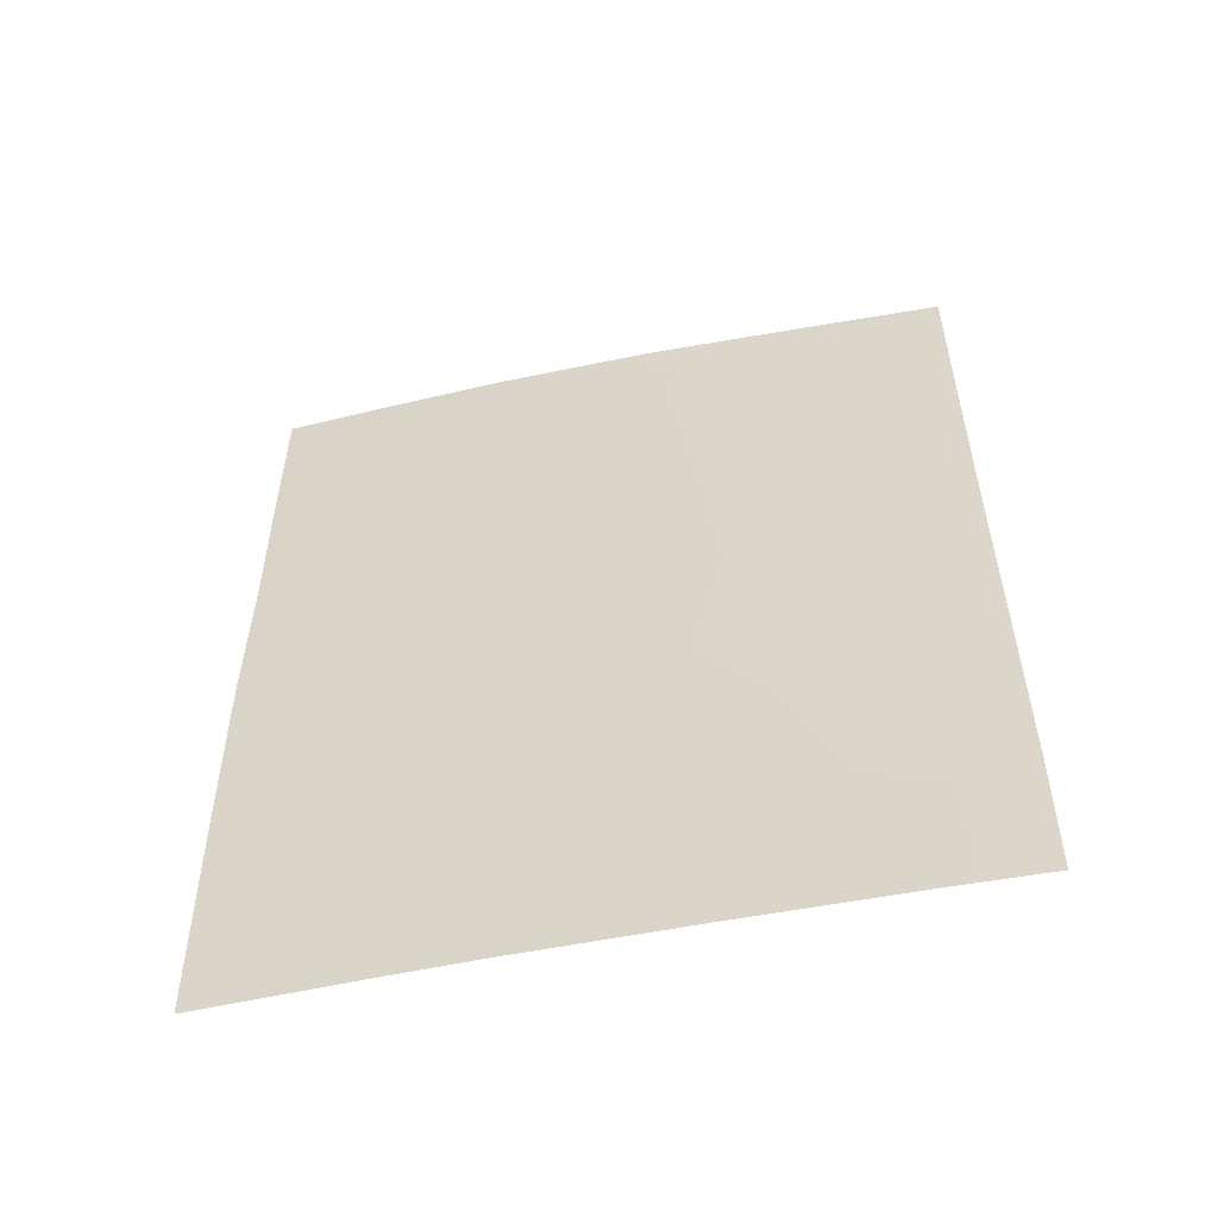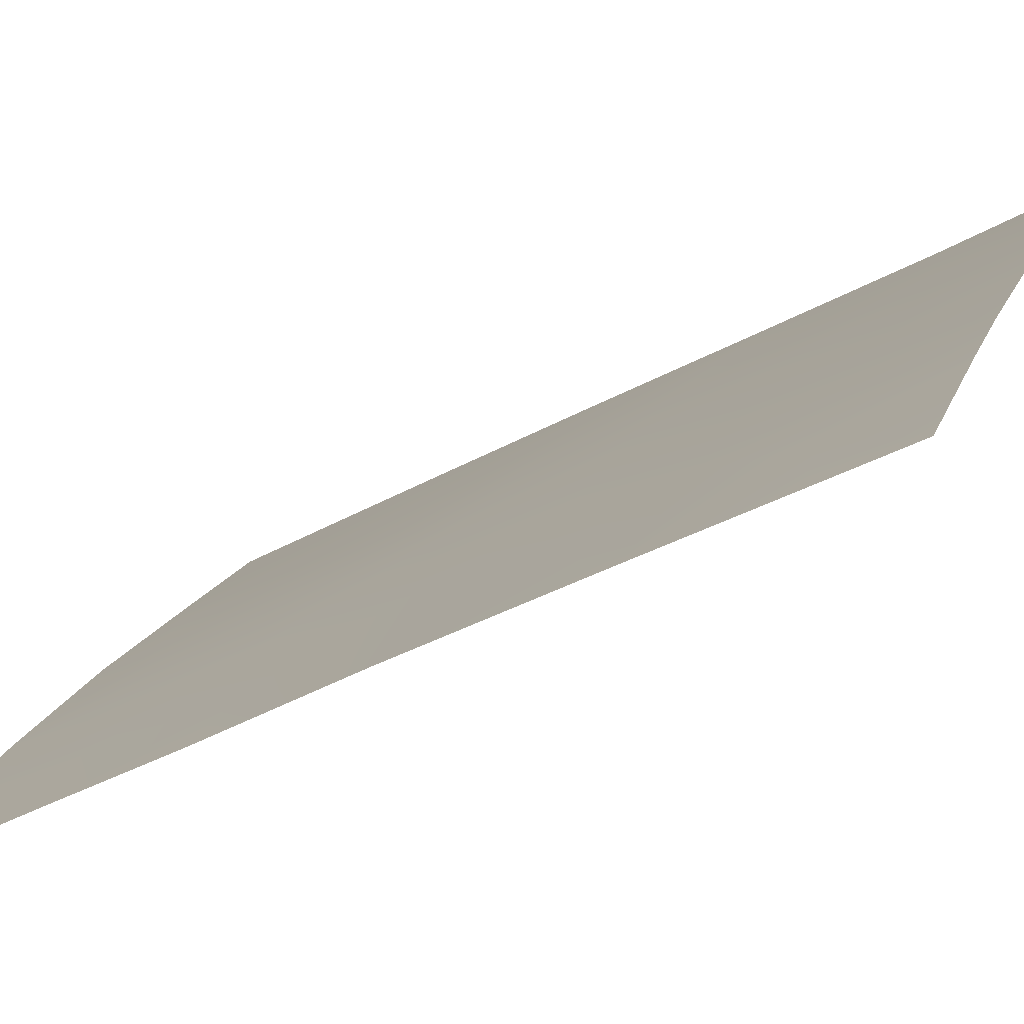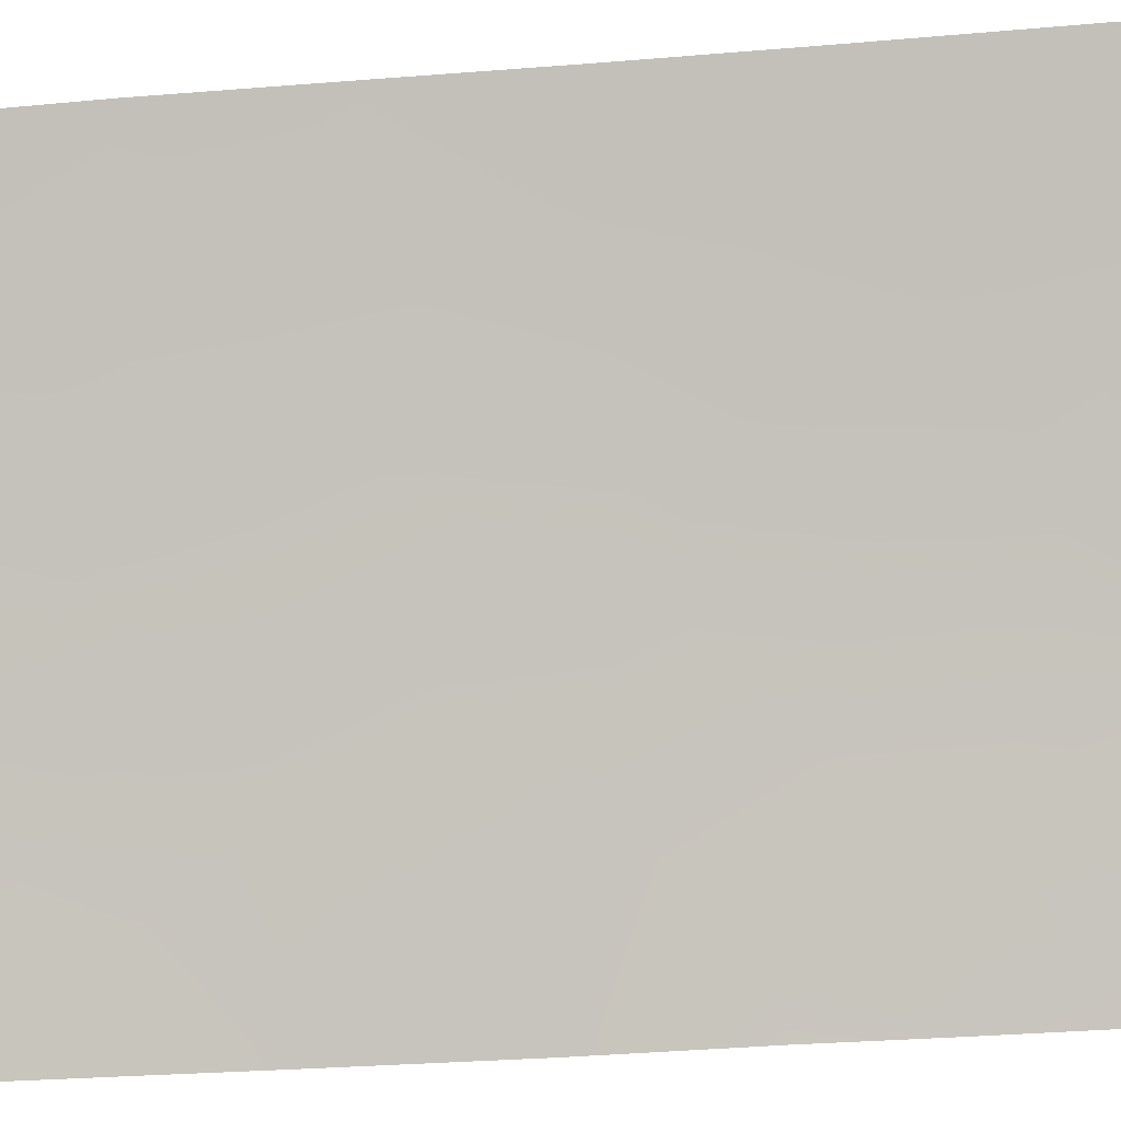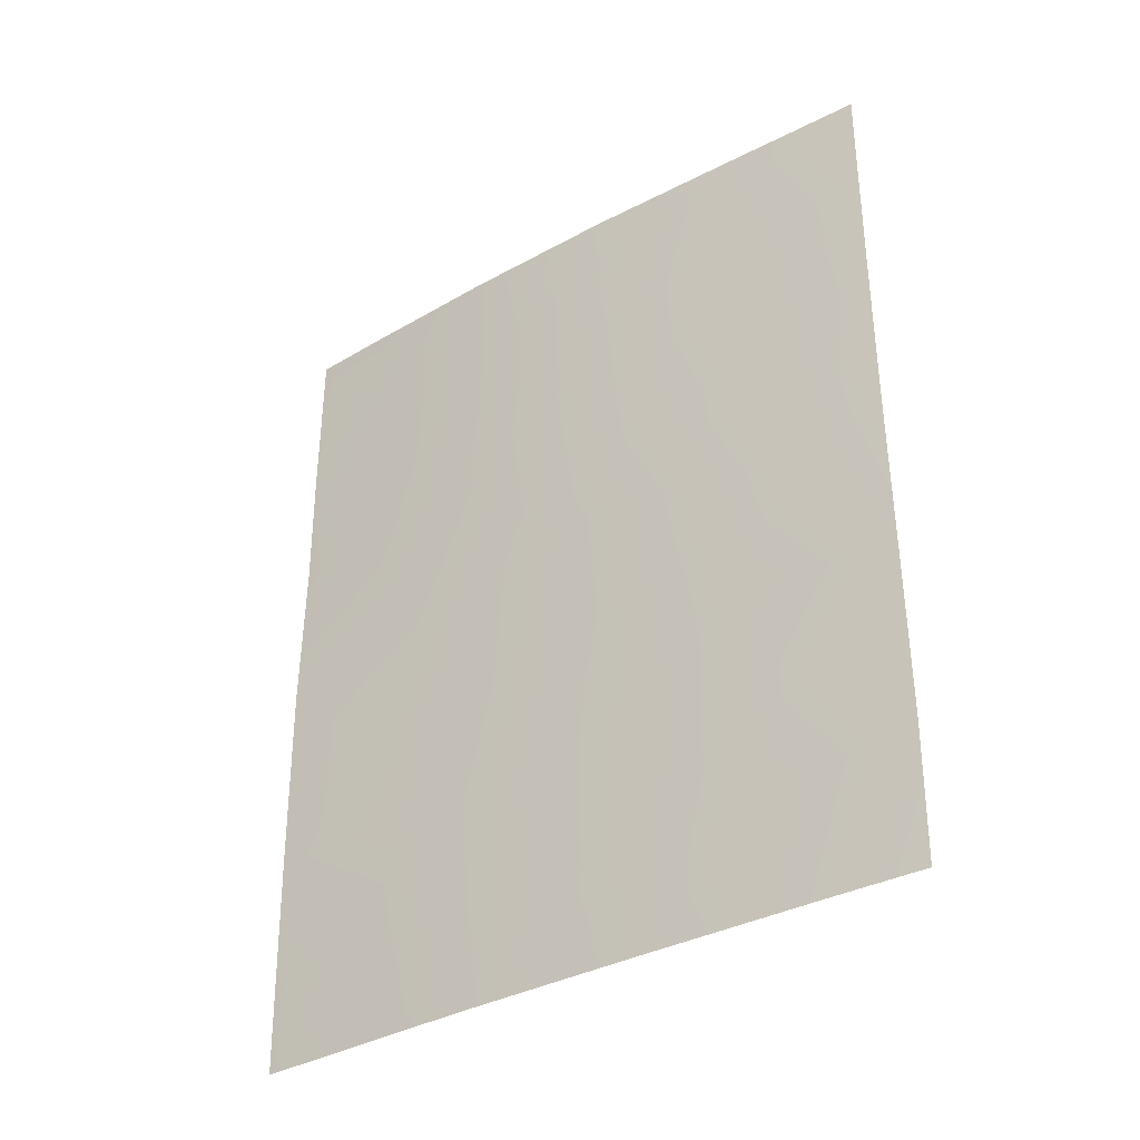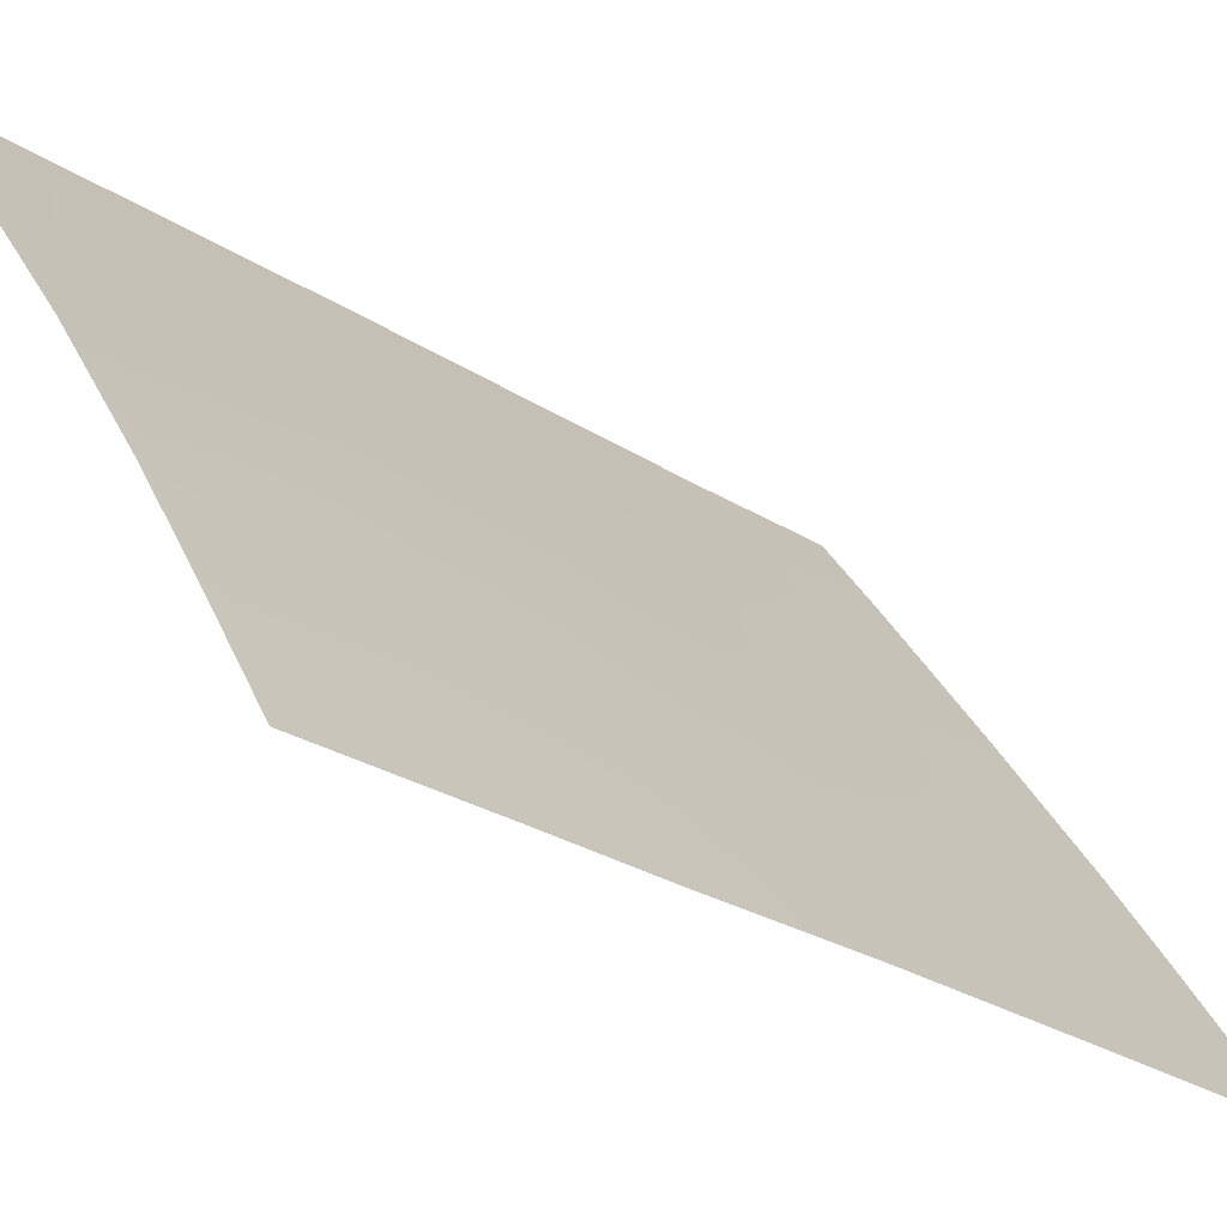
<metadata>
{"format":"obj","ext":"obj","renderer":"f3d","projection":"perspective","resolution":1024,"background":"white","views":[{"elev":-54.0,"azim":-43.3,"up":"+Y"},{"elev":-40.9,"azim":-56.2,"up":"+Z"},{"elev":-34.8,"azim":96.3,"up":"+Z"},{"elev":-35.6,"azim":-19.8,"up":"+Y"},{"elev":-27.0,"azim":-134.9,"up":"+Z"}]}
</metadata>
<code>
v -62.5 -44.3 30.72
v -60.51 -50 33.69
v -57.92 -46.95 37.43
v -62.43 -50 30.72
v -57.76 -43.71 37.69
v -62.48 -40.36 30.72
v -62.47 -38 30.72
v -56.99 -38 38.72
v -57.08 -50 38.62
v -57 -50 38.72
v -57 -49.92 38.72
v -59.4 -45.15 35.34
v -60.67 -48.58 33.44
v -61.72 -40.03 31.91
v -60.56 -45.33 33.63
v -62.48 -46.94 30.72
v -62.45 -48.76 30.72
v -59.49 -38 35.31
v -59.55 -38.98 35.21
v -61.7 -48.58 31.89
v -56.99 -45.79 38.72
v -57.01 -43.35 38.72
v -59.18 -50 35.64
v -61.59 -45.6 32.08
v -57.01 -41 38.72
v -57.67 -42.04 37.82
v -62.47 -42.09 30.72
v -57 -39.21 38.72
v -58.14 -38 37.16
v -56.98 -48.13 38.72
v -60.75 -39.54 33.44
v -58.64 -40.19 36.46
v -61.26 -50 32.54
v -58.73 -43.49 36.34
v -60.75 -38 33.44
v -58.29 -45.26 36.93
v -58.93 -46.95 35.99
v -59.83 -40.89 34.79
v -61.23 -43.81 32.64
v -58.98 -41.94 35.99
v -57.79 -50 37.63
v -61.77 -38 31.84
v -59.58 -48.59 35.04
v -58.38 -48.54 36.78
v -61.88 -42.2 31.66
v -60.02 -46.98 34.41
v -60.91 -41.64 33.17
v -57.67 -39.96 37.81
v -61.17 -47.06 32.7
v -59.97 -43.22 34.56
f 11 10 9
f 40 34 50
f 38 32 40
f 38 31 19
f 16 1 24
f 16 24 49
f 33 4 20
f 17 16 20
f 18 29 19
f 6 7 14
f 21 30 3
f 22 21 5
f 43 2 13
f 21 36 5
f 24 1 39
f 25 22 26
f 25 26 48
f 14 45 6
f 46 13 49
f 29 28 48
f 28 25 48
f 29 8 28
f 41 30 9
f 11 9 30
f 29 32 19
f 36 21 3
f 17 20 4
f 13 33 20
f 35 18 19
f 36 12 34
f 36 34 5
f 3 37 36
f 37 12 36
f 38 47 31
f 39 50 15
f 39 47 50
f 5 34 40
f 40 26 5
f 50 34 12
f 50 47 38
f 40 32 26
f 31 42 35
f 23 43 44
f 44 43 37
f 3 44 37
f 39 1 45
f 15 12 46
f 15 24 39
f 47 14 31
f 39 45 47
f 13 46 43
f 43 46 37
f 46 12 37
f 32 38 19
f 23 2 43
f 27 6 45
f 29 48 32
f 30 44 3
f 14 7 42
f 14 42 31
f 48 26 32
f 49 13 20
f 44 30 41
f 15 49 24
f 46 49 15
f 44 41 23
f 49 20 16
f 50 38 40
f 19 31 35
f 14 47 45
f 50 12 15
f 45 1 27
f 13 2 33
f 26 22 5

</code>
